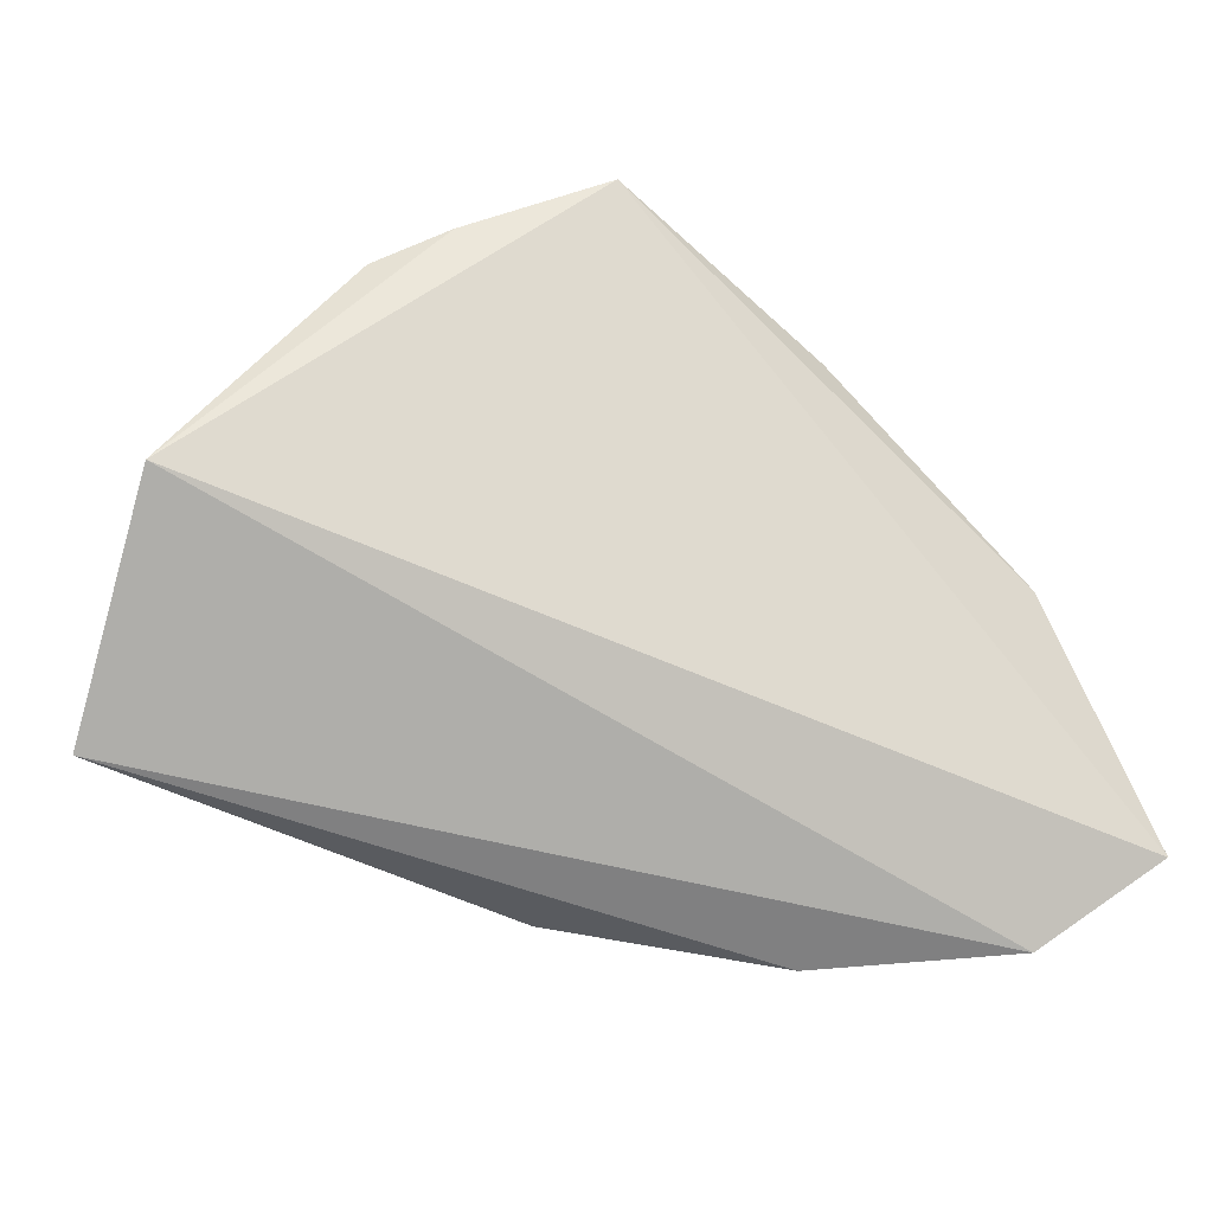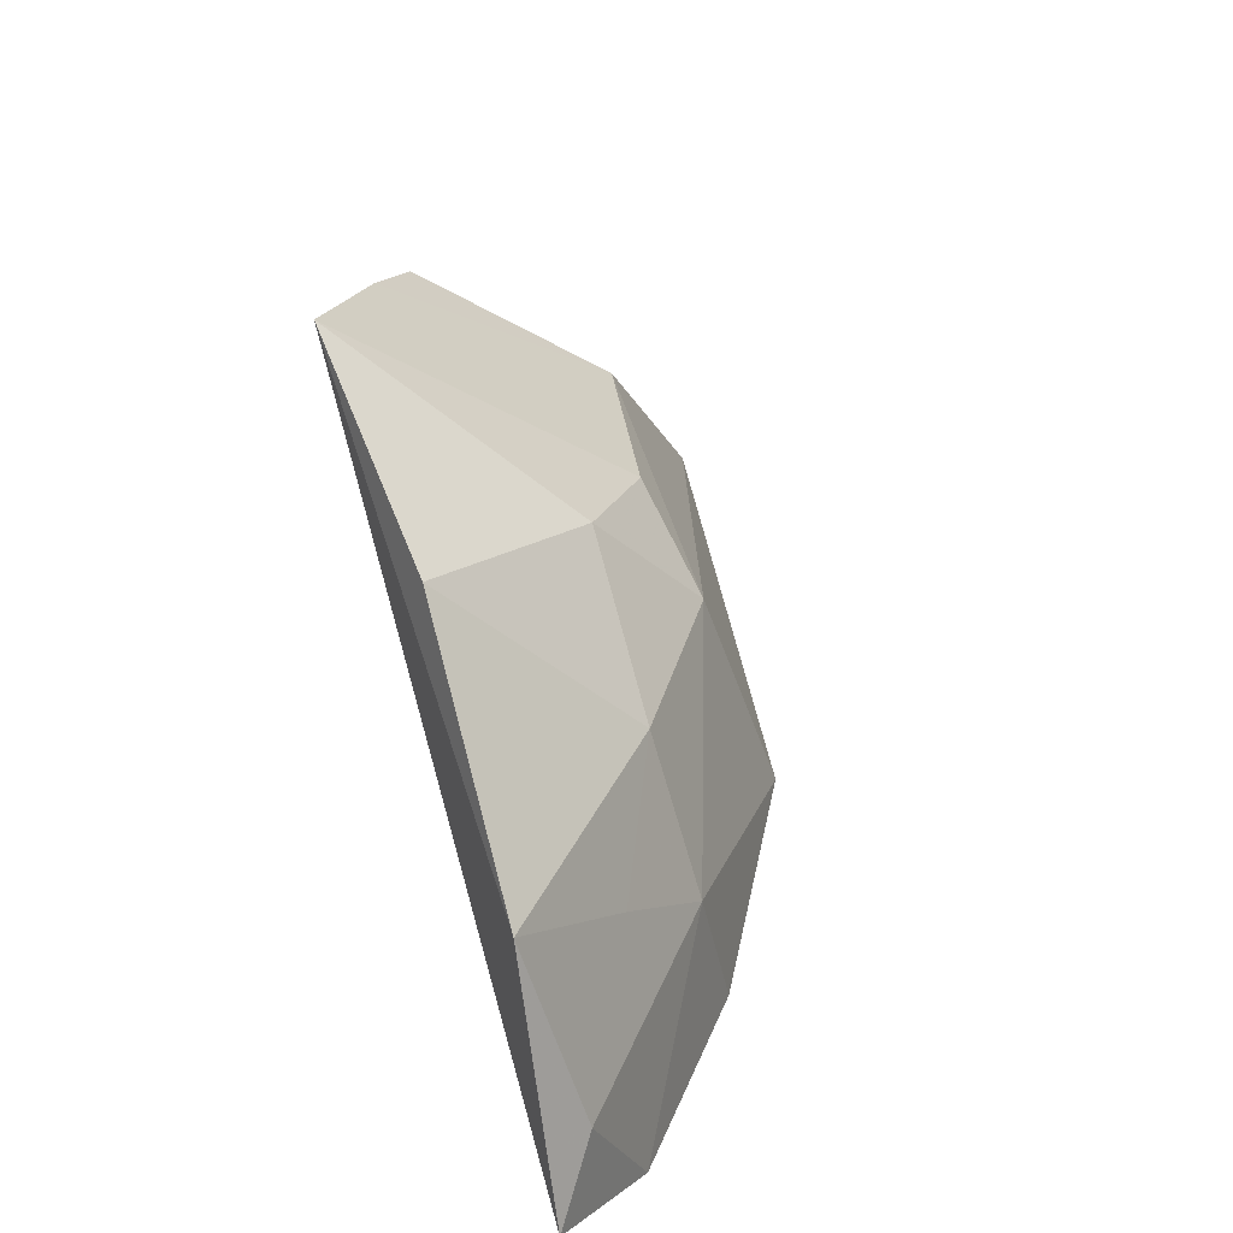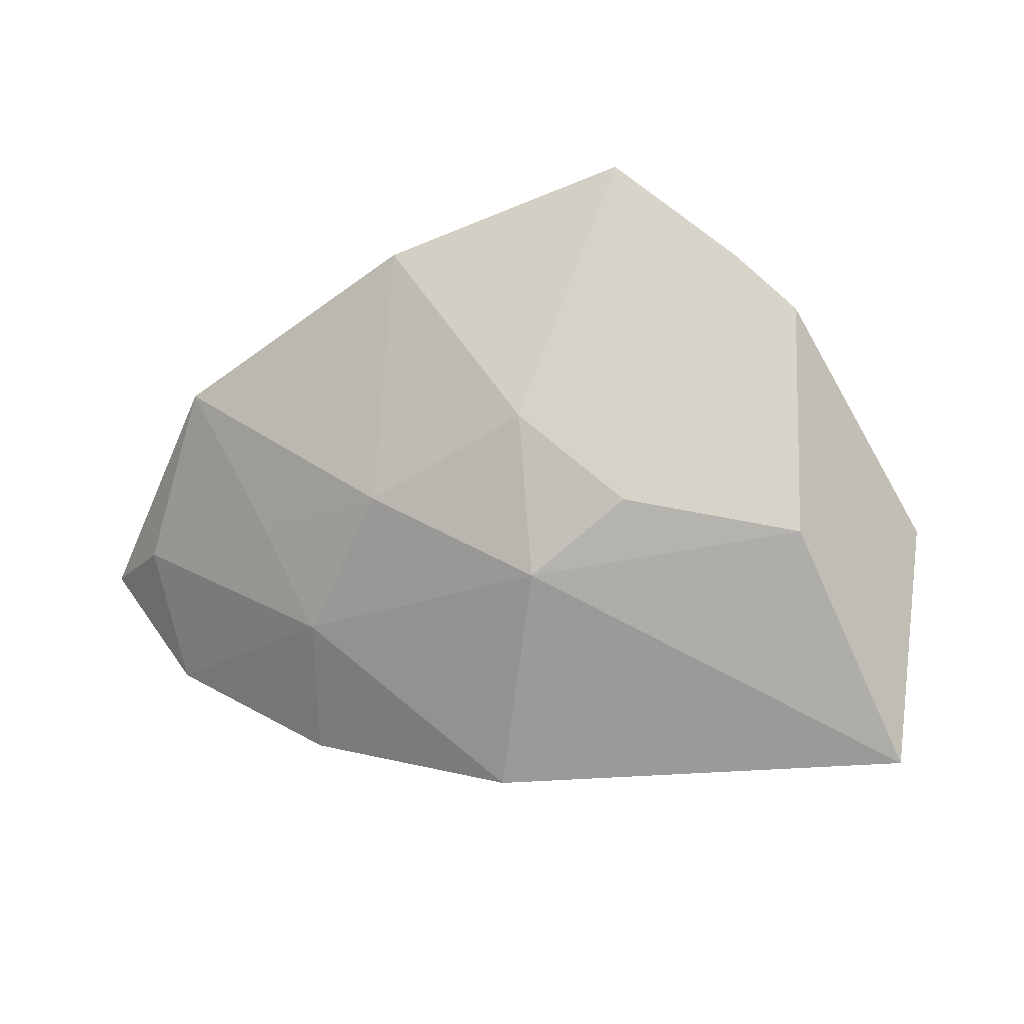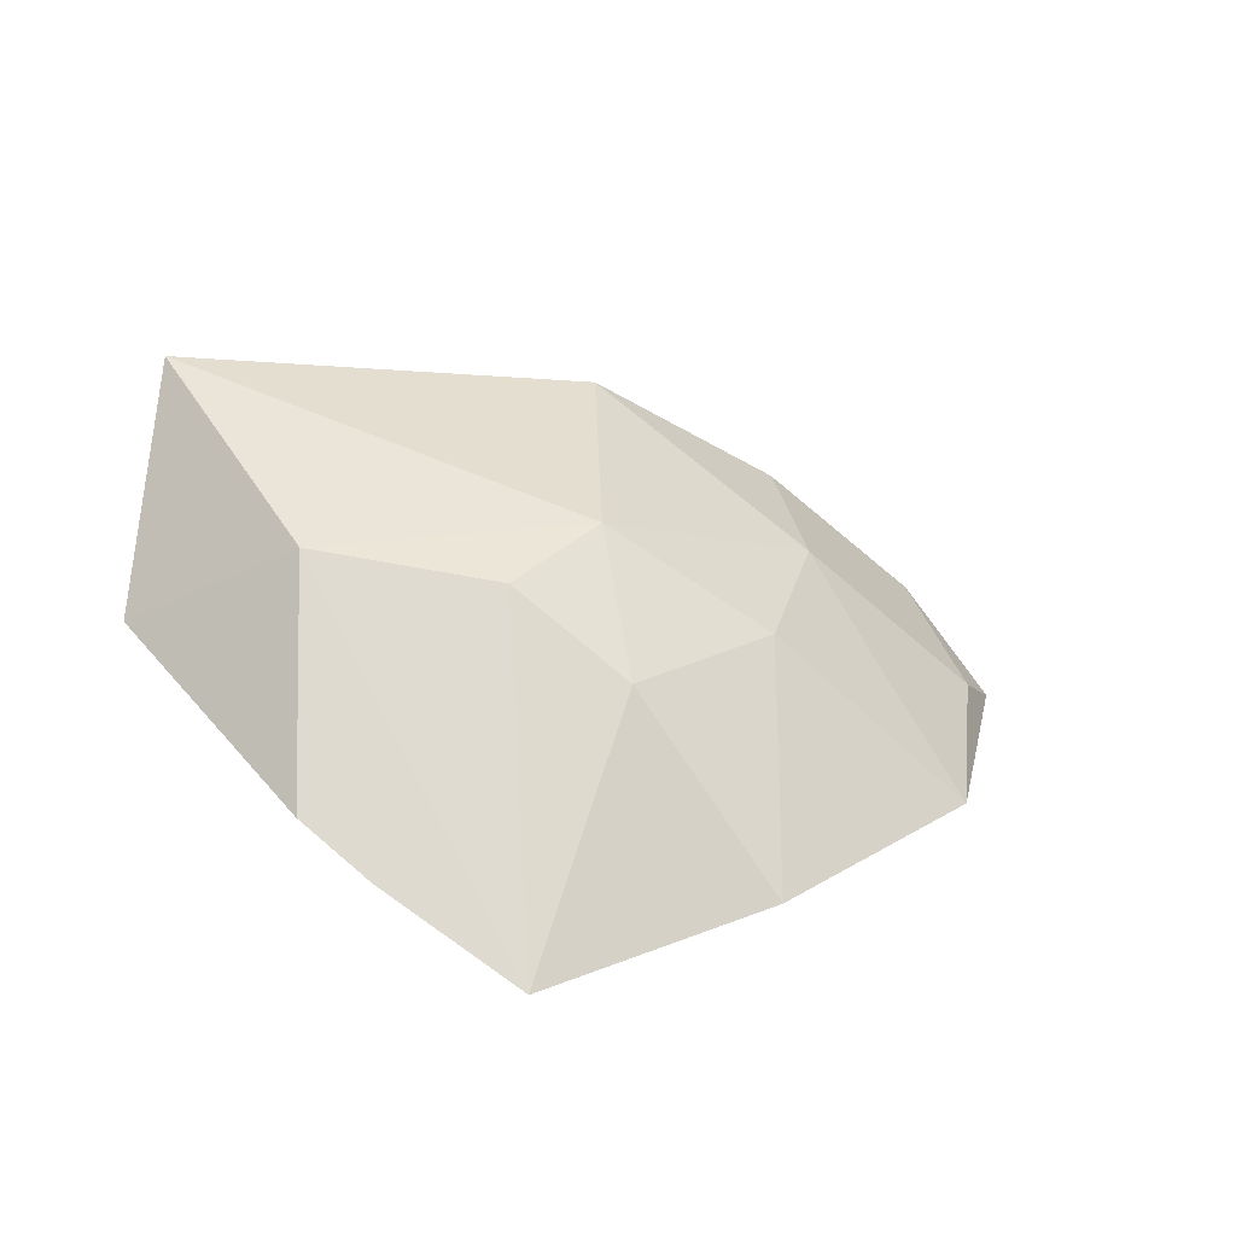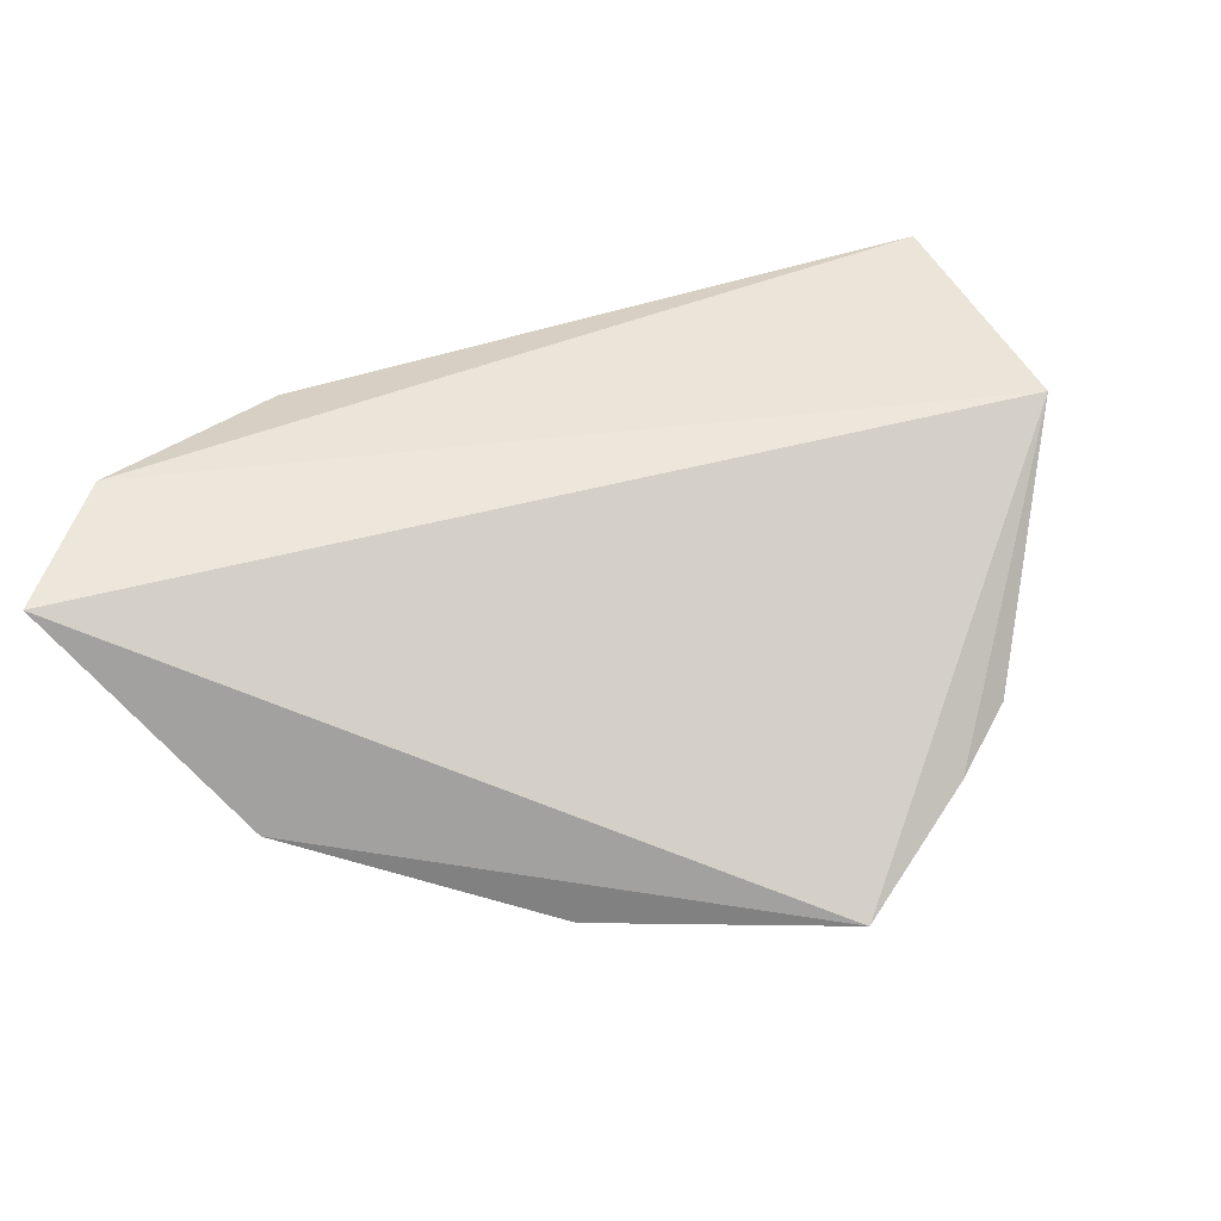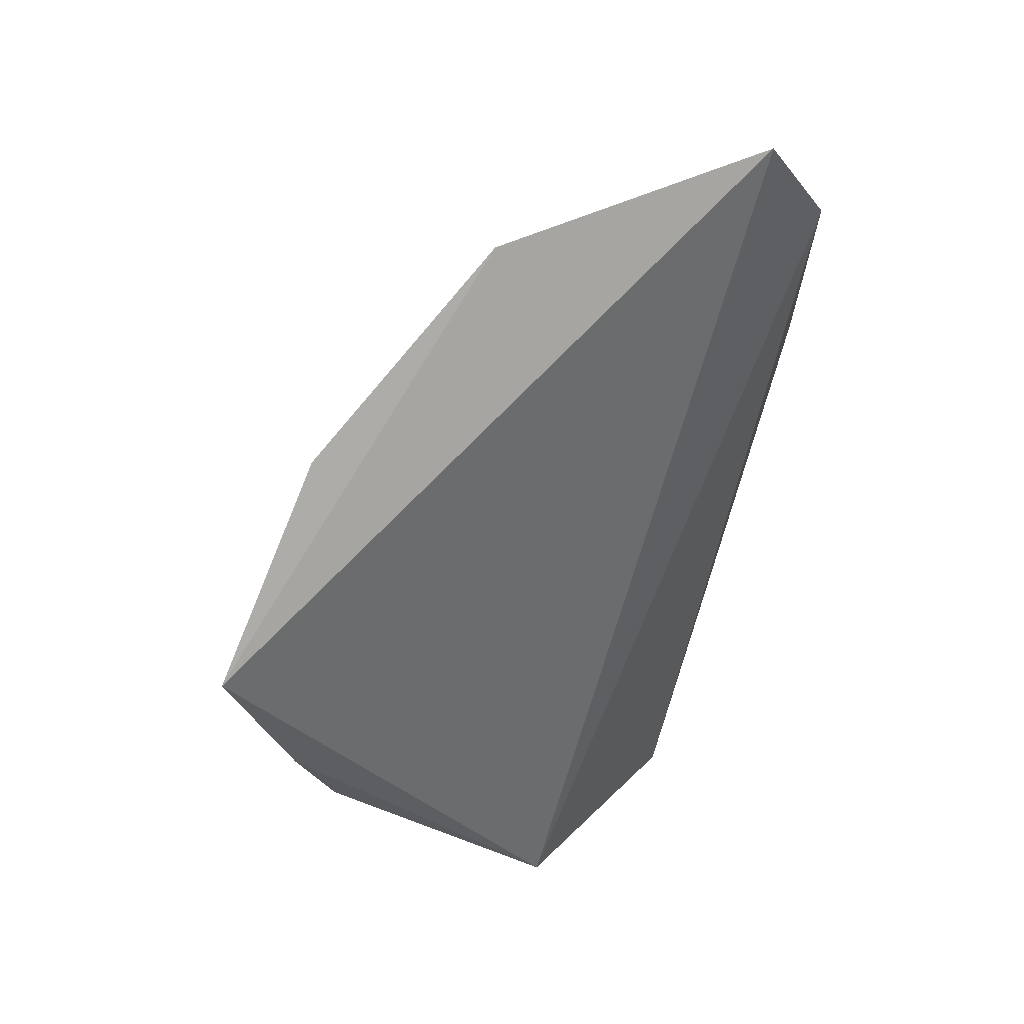
<metadata>
{"format":"obj","ext":"obj","renderer":"f3d","projection":"perspective","resolution":1024,"background":"white","views":[{"elev":-41.6,"azim":145.8,"up":"+Y"},{"elev":45.1,"azim":-109.7,"up":"+Y"},{"elev":37.1,"azim":-6.1,"up":"+Y"},{"elev":21.5,"azim":168.7,"up":"+Z"},{"elev":-75.3,"azim":20.0,"up":"+Z"},{"elev":-71.4,"azim":-93.4,"up":"+Z"}]}
</metadata>
<code>
v 0.03472 0.3181 0.2488
v 0.04464 0.3449 0.2114
v 0.02029 0.3878 0.1937
v -0.01218 0.408 0.1705
v -0.1178 0.3149 0.1717
v 0.009689 0.3952 0.1851
v -0.0167 0.365 0.221
v 0.01608 0.3598 0.2276
v -0.1044 0.3024 0.1905
v -0.09761 0.3616 0.1725
v -0.03453 0.3518 0.2256
v -0.05605 0.3927 0.1734
v -0.1093 0.3272 0.1798
v -0.04139 0.3097 0.2376
v -0.0349 0.3754 0.2062
v -0.07683 0.3294 0.2096
v -0.07681 0.3021 0.2151
v -0.0632 0.3573 0.2055
v -0.08543 0.3438 0.1938
f 5 4 2
f 6 3 2
f 6 2 4
f 8 1 2
f 8 2 3
f 8 4 7
f 8 6 4
f 8 3 6
f 9 5 2
f 9 2 1
f 10 4 5
f 11 8 7
f 11 1 8
f 12 4 10
f 13 10 5
f 13 5 9
f 14 1 11
f 15 7 4
f 15 4 12
f 15 11 7
f 16 14 11
f 16 13 9
f 17 9 1
f 17 1 14
f 17 16 9
f 17 14 16
f 18 15 12
f 18 12 10
f 18 11 15
f 18 16 11
f 19 10 13
f 19 13 16
f 19 18 10
f 19 16 18

</code>
